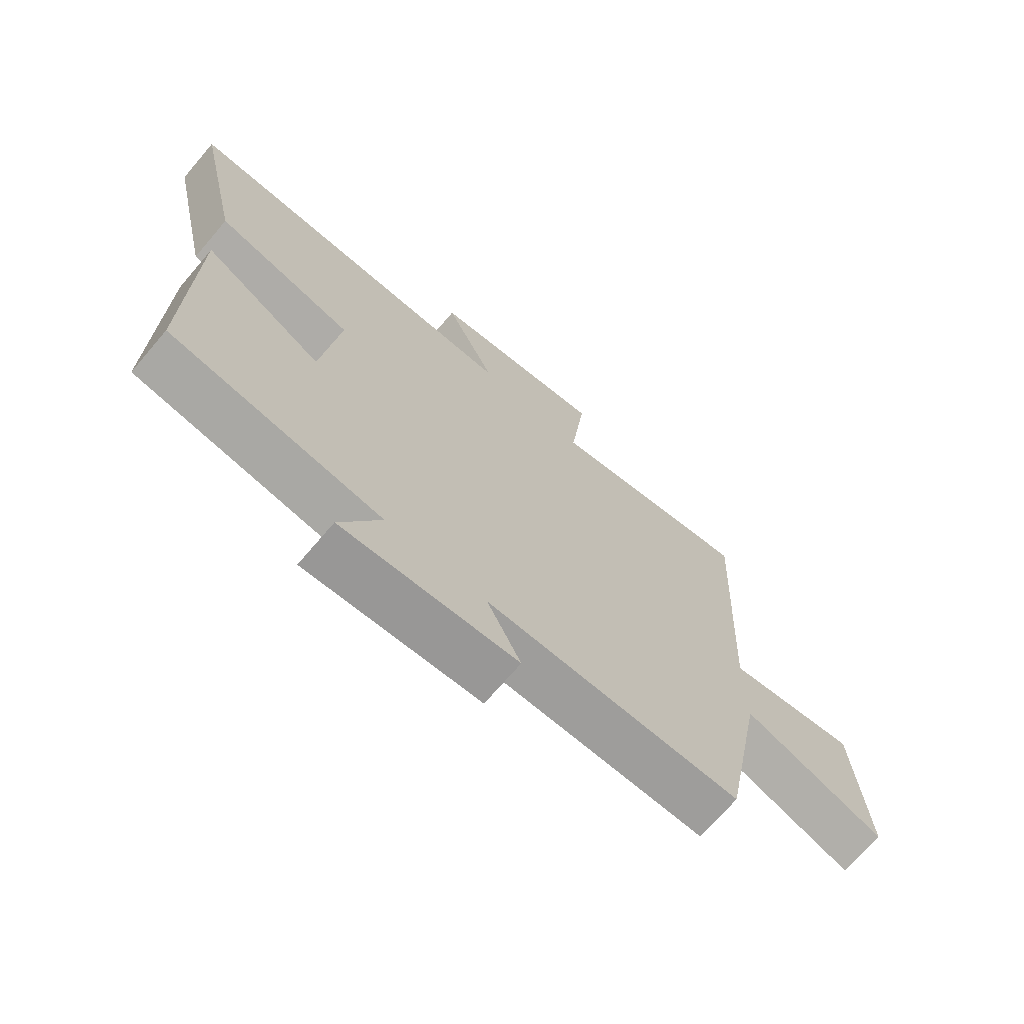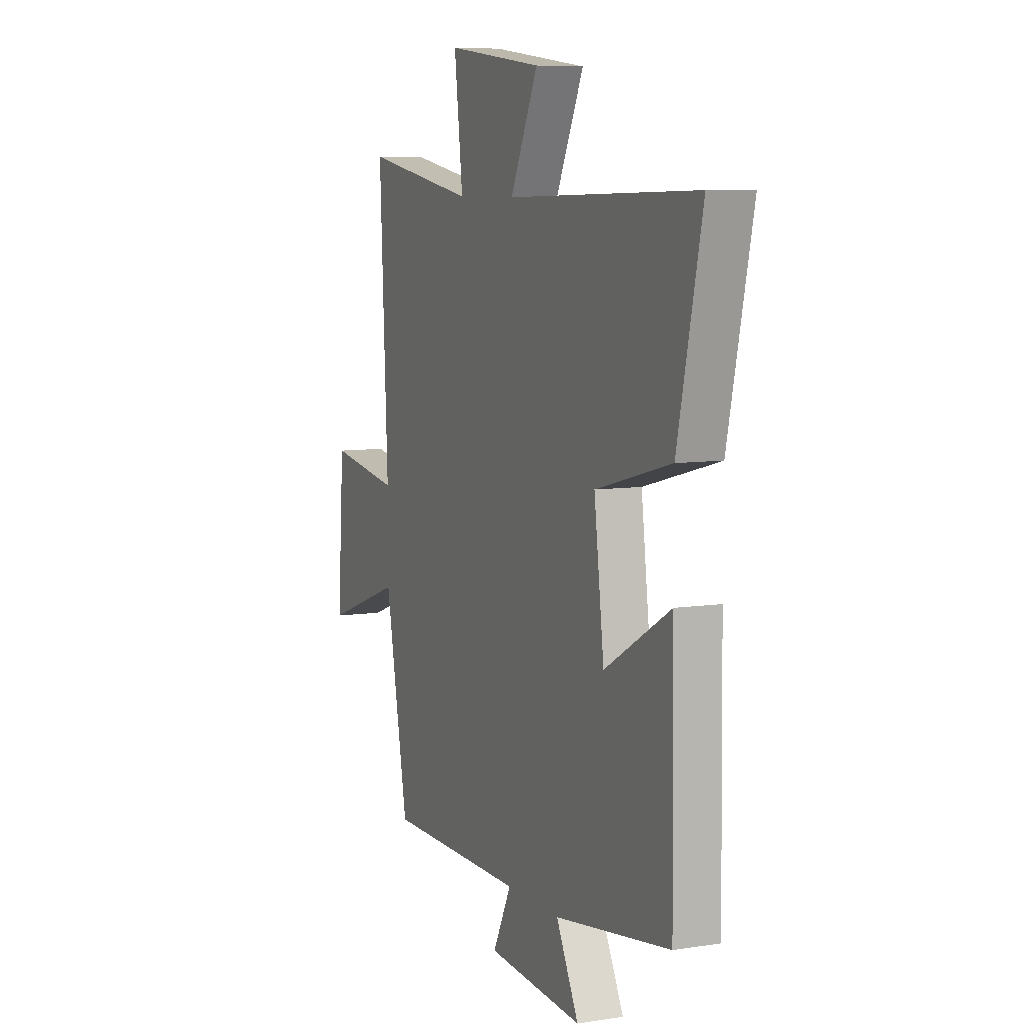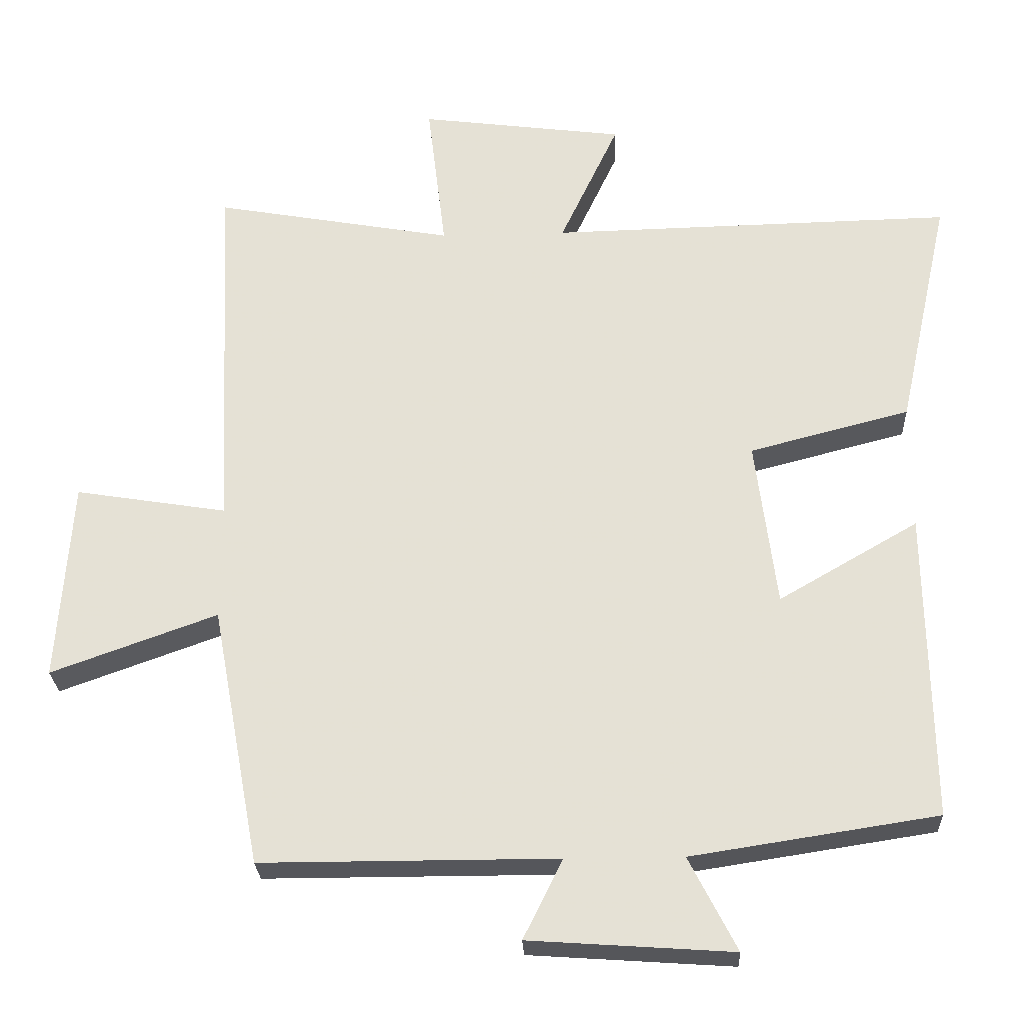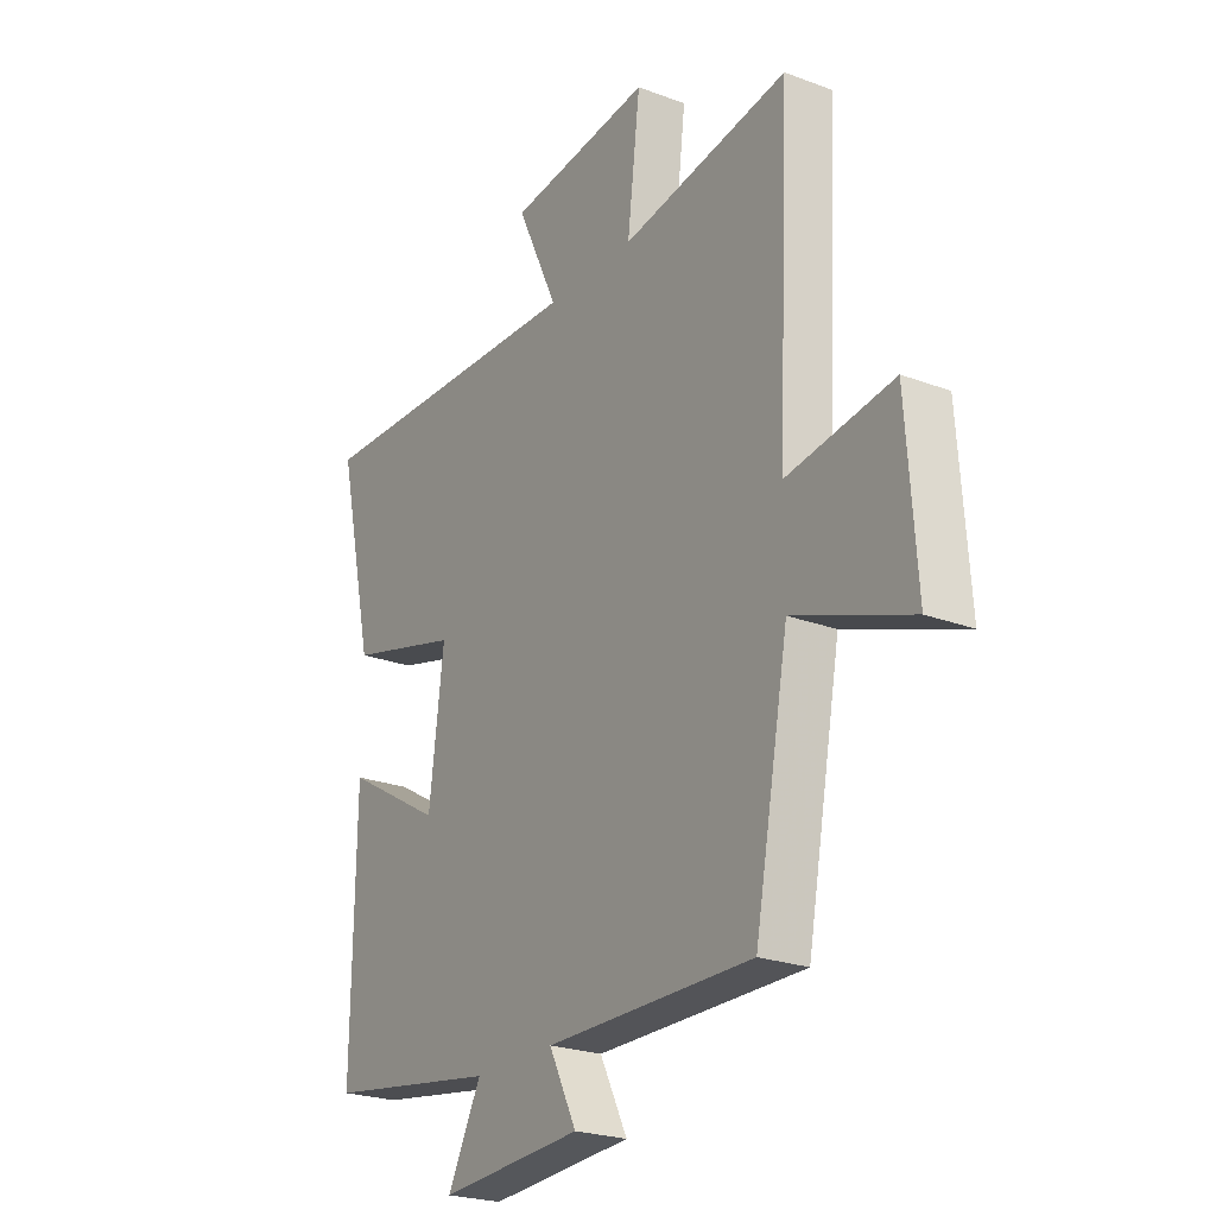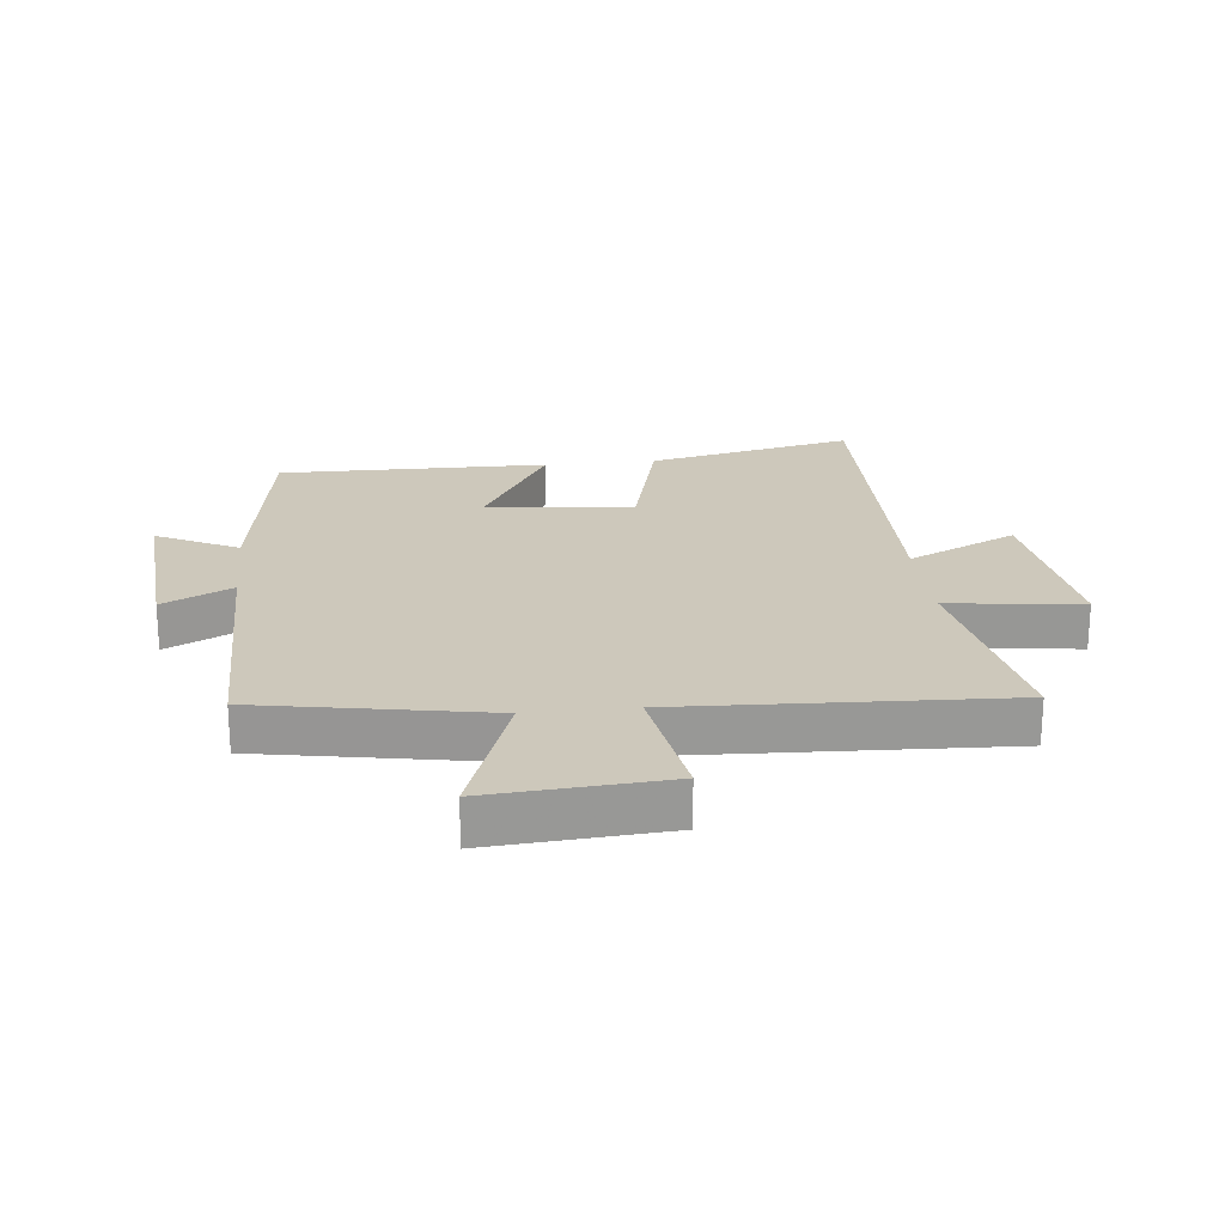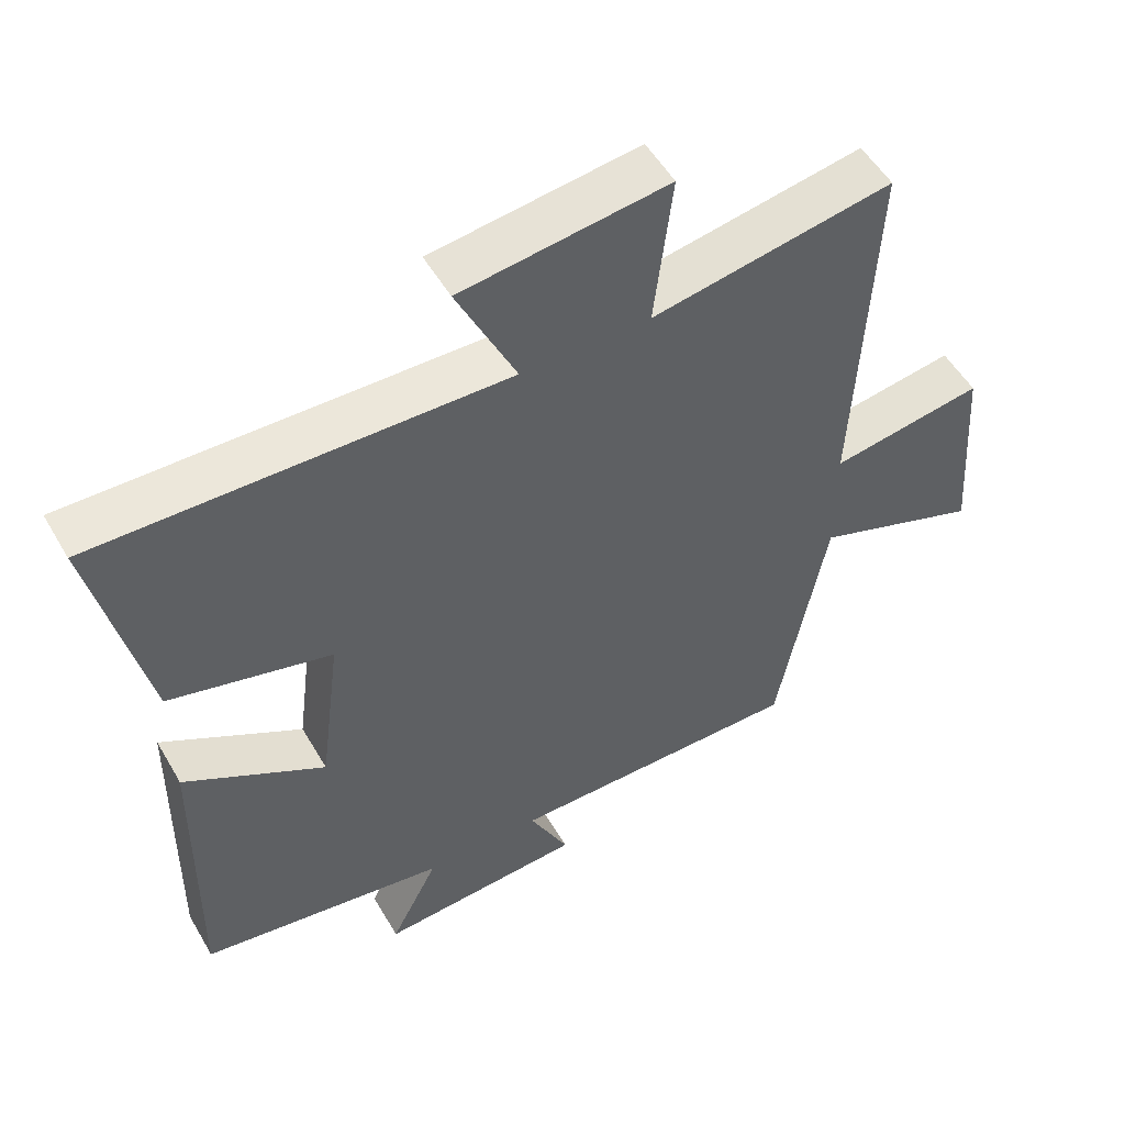
<metadata>
{"format":"obj","ext":"obj","renderer":"f3d","projection":"perspective","resolution":1024,"background":"white","views":[{"elev":-70.6,"azim":139.5,"up":"+Z"},{"elev":7.6,"azim":66.3,"up":"+Z"},{"elev":-26.2,"azim":2.5,"up":"+Z"},{"elev":-23.6,"azim":-122.4,"up":"+Z"},{"elev":21.9,"azim":-96.3,"up":"+Y"},{"elev":52.6,"azim":150.5,"up":"+Z"}]}
</metadata>
<code>
v 0.506 0.07 -0.446
v 0.156 0.07 -0.5
v 0.224 0.07 -0.633
v -0.066 0.07 -0.613
v -0.01 0.07 -0.5
v -0.431 0.07 -0.5
v -0.5 0.07 -0.13
v -0.736 0.07 -0.215
v -0.716 0.07 0.071
v -0.5 0.07 0.036
v -0.525 0.07 0.561
v -0.184 0.07 0.5
v -0.21 0.07 0.717
v 0.082 0.07 0.679
v -0.002 0.07 0.5
v 0.574 0.07 0.512
v 0.5 0.07 0.176
v 0.271 0.07 0.117
v 0.301 0.07 -0.121
v 0.5 0.07 -0.006
v 0.506 0 -0.446
v 0.156 0 -0.5
v 0.224 0 -0.633
v -0.066 0 -0.613
v -0.01 0 -0.5
v -0.431 0 -0.5
v -0.5 0 -0.13
v -0.736 0 -0.215
v -0.716 0 0.071
v -0.5 0 0.036
v -0.525 0 0.561
v -0.184 0 0.5
v -0.21 0 0.717
v 0.082 0 0.679
v -0.002 0 0.5
v 0.574 0 0.512
v 0.5 0 0.176
v 0.271 0 0.117
v 0.301 0 -0.121
v 0.5 0 -0.006
f 19 20 1 2
f 18 19 2
f 15 16 17 18
f 15 18 2
f 12 13 14 15
f 12 15 2
f 10 11 12 2
f 7 8 9 10
f 5 6 7 10
f 5 10 2 3
f 3 4 5
f 22 21 40 39
f 22 39 38
f 38 37 36 35
f 22 38 35
f 35 34 33 32
f 22 35 32
f 22 32 31 30
f 30 29 28 27
f 30 27 26 25
f 23 22 30 25
f 25 24 23
f 1 21 22 2
f 2 22 23 3
f 3 23 24 4
f 4 24 25 5
f 5 25 26 6
f 6 26 27 7
f 7 27 28 8
f 8 28 29 9
f 9 29 30 10
f 10 30 31 11
f 11 31 32 12
f 12 32 33 13
f 13 33 34 14
f 14 34 35 15
f 15 35 36 16
f 16 36 37 17
f 17 37 38 18
f 18 38 39 19
f 19 39 40 20
f 20 40 21 1

</code>
